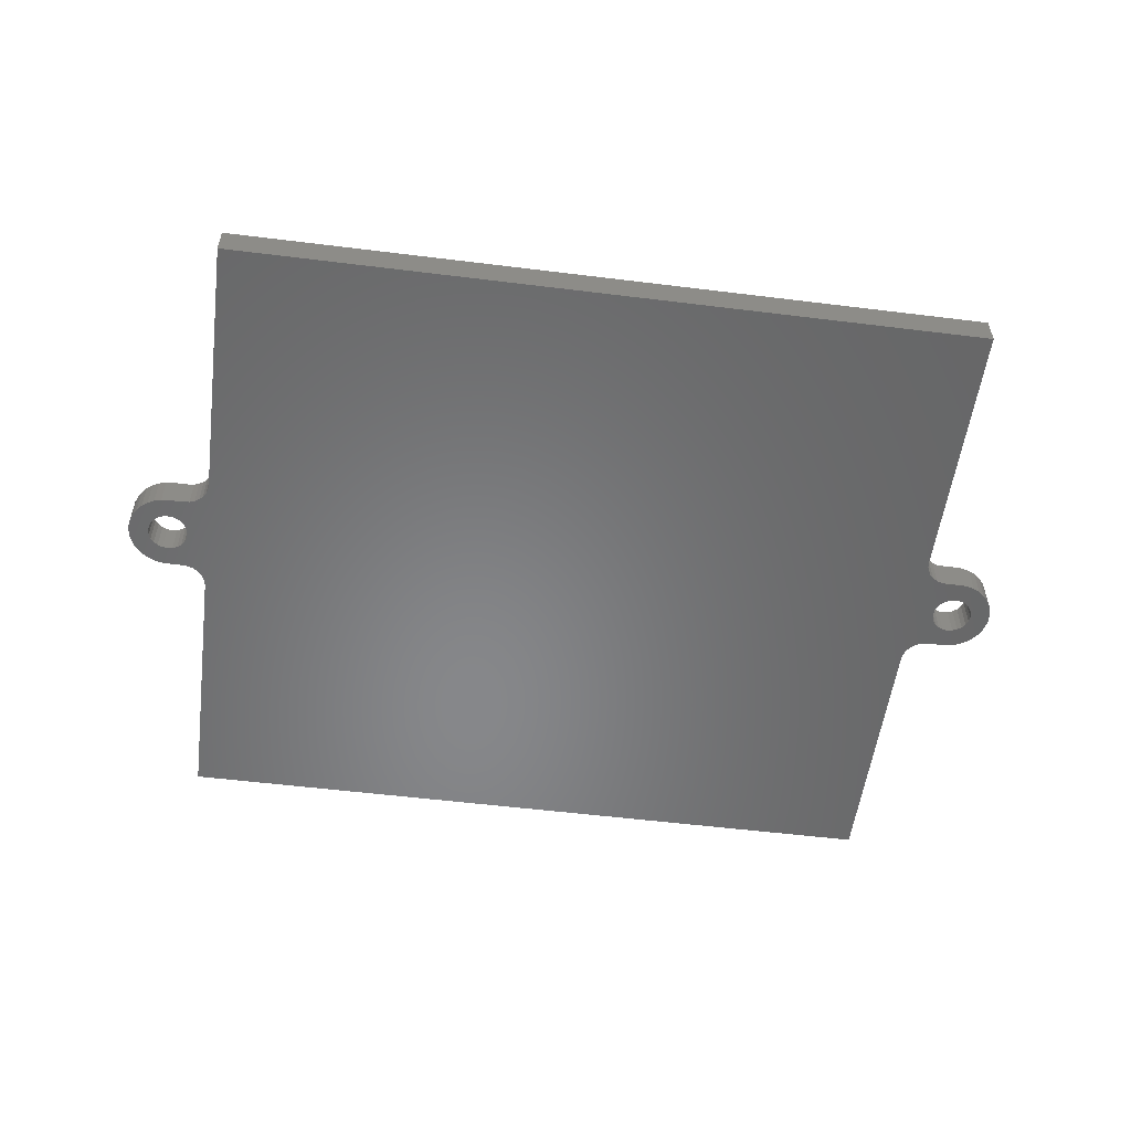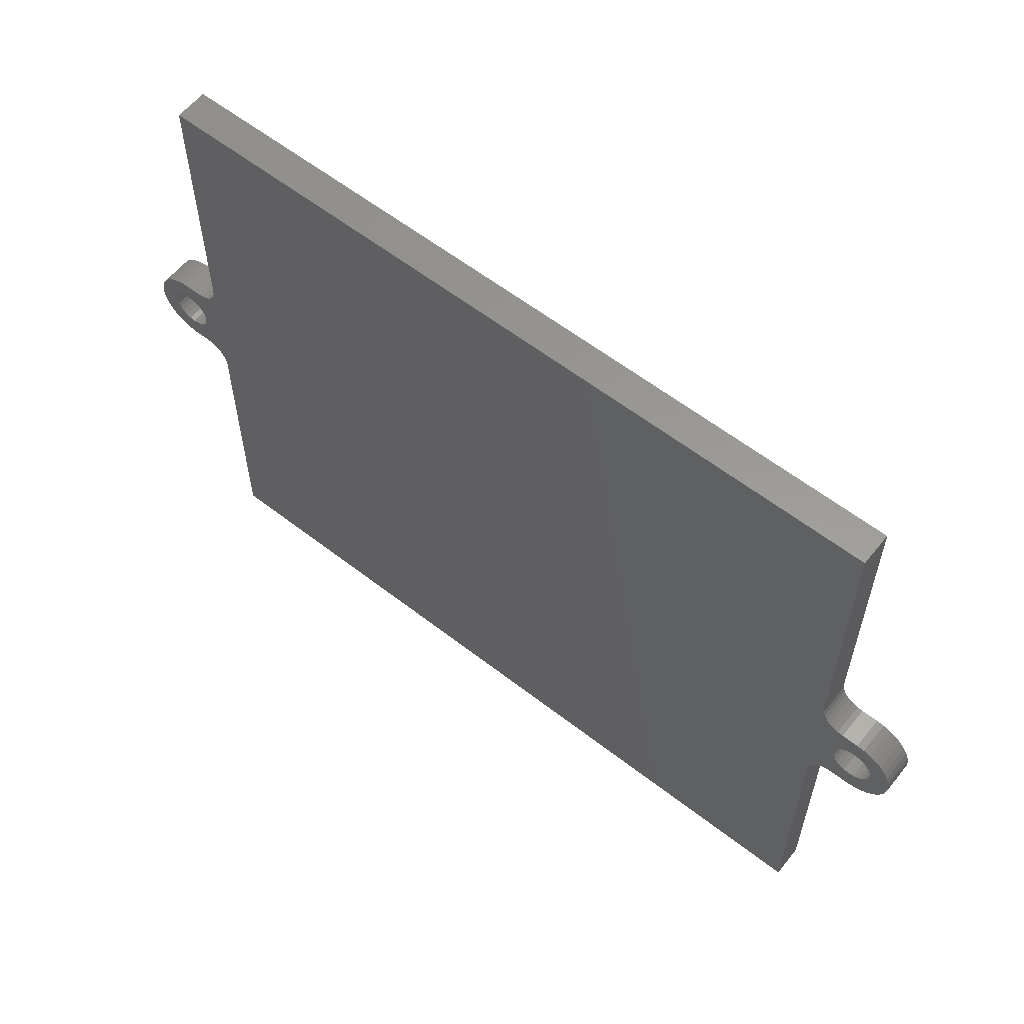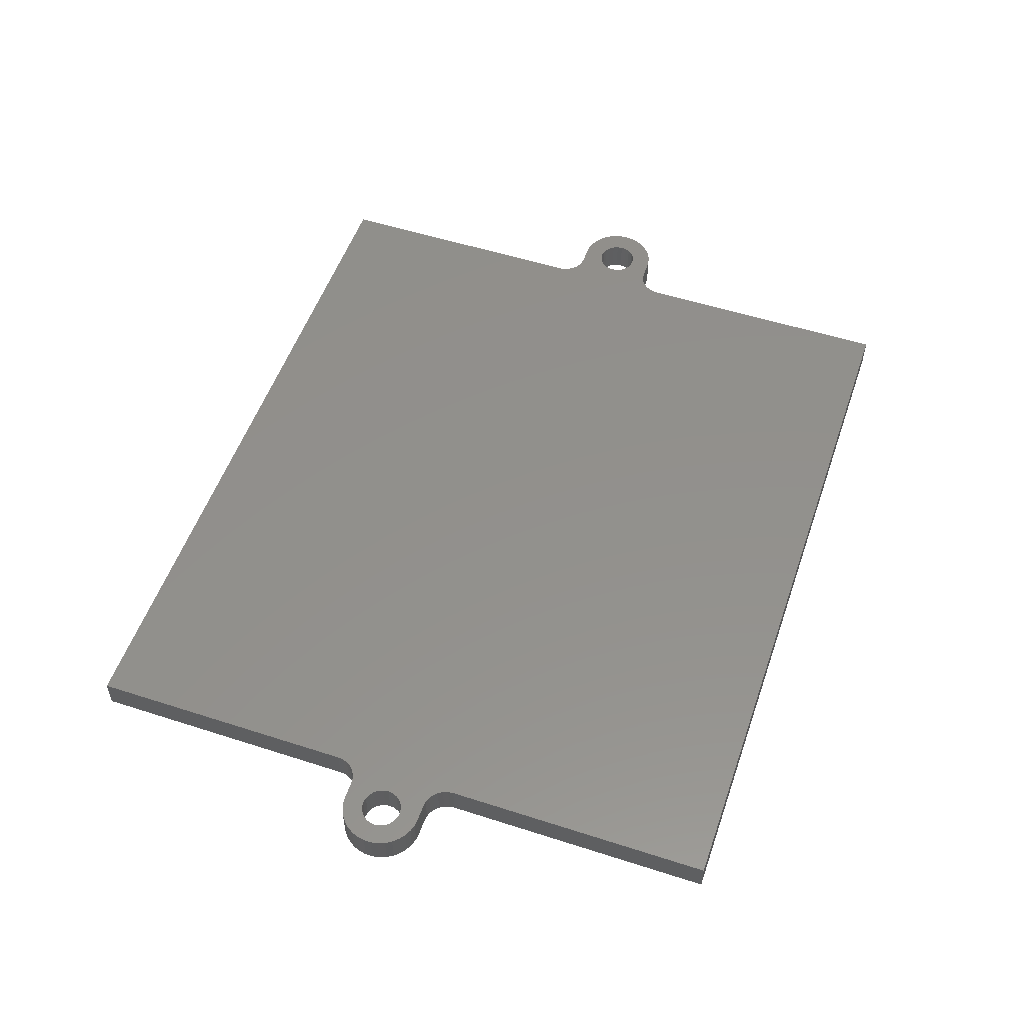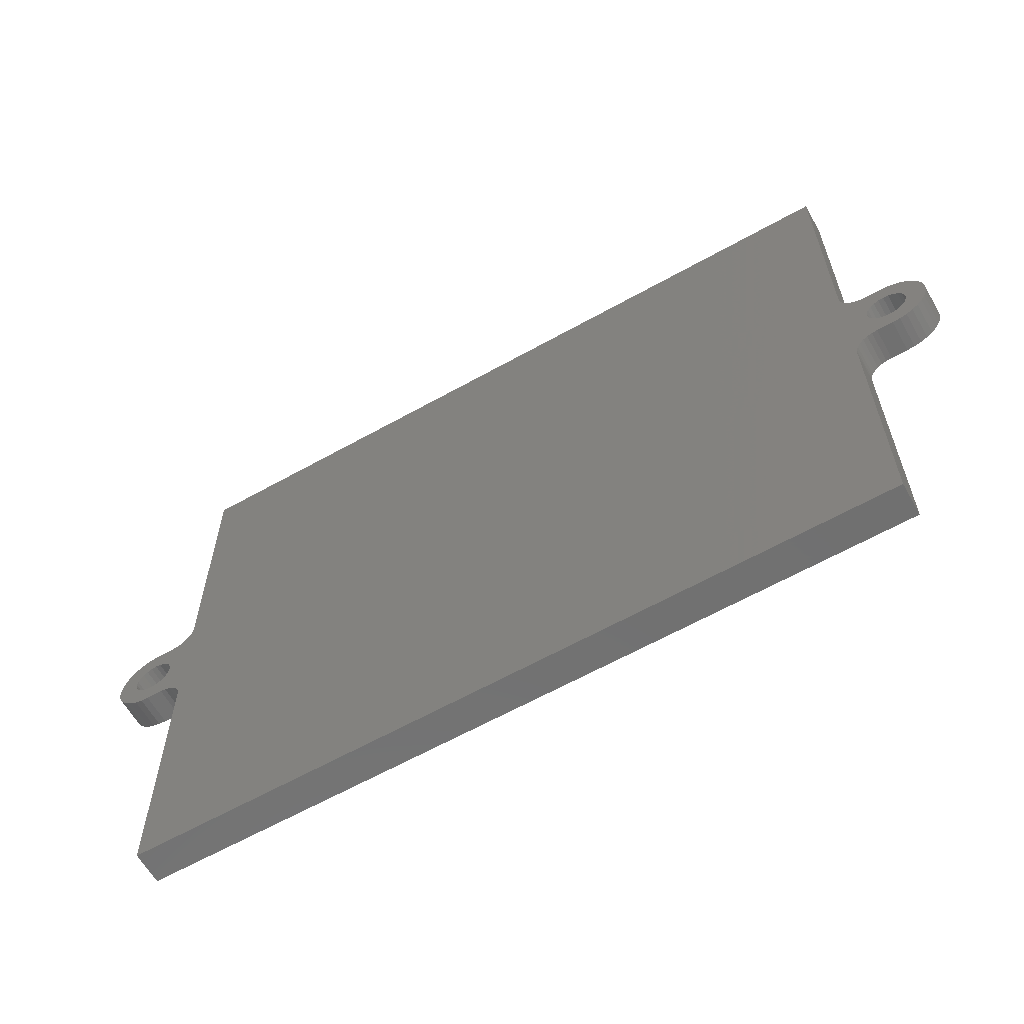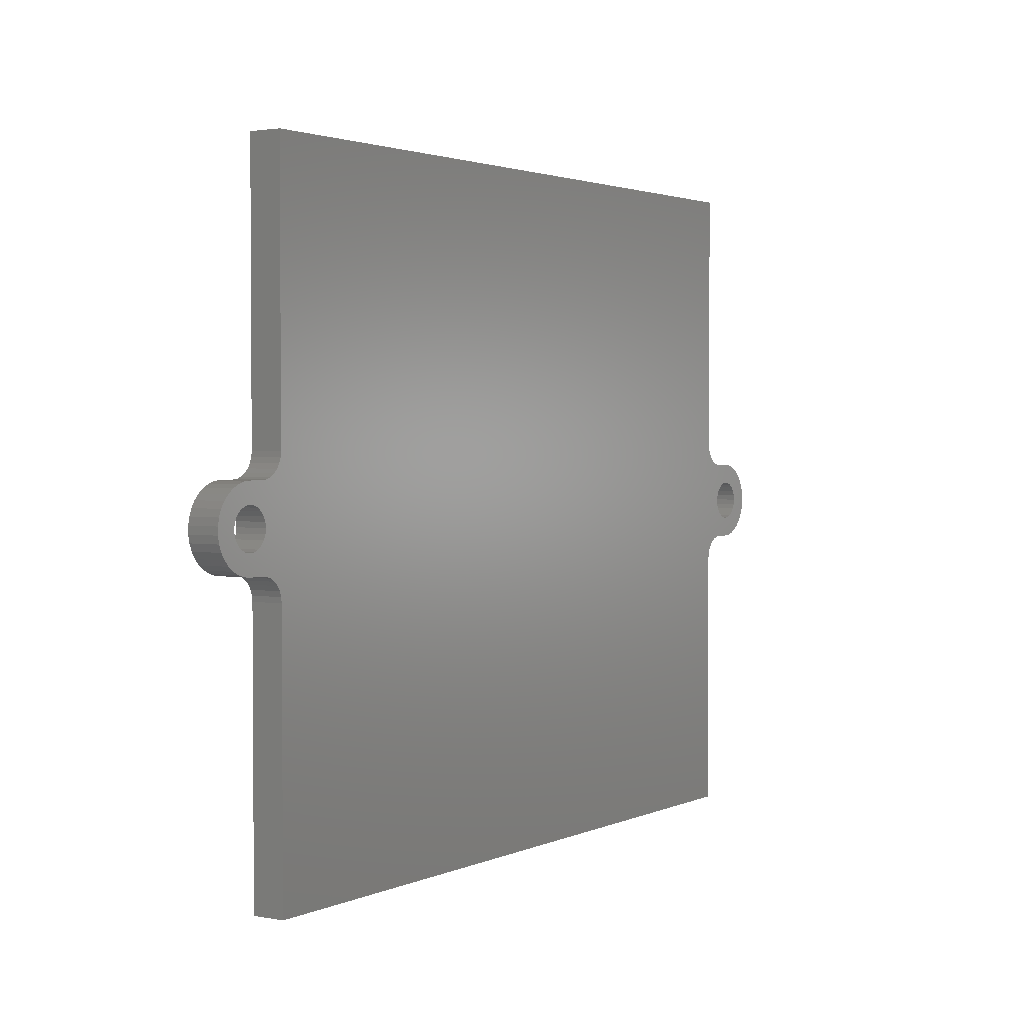
<metadata>
{"format":"stl","ext":"stl","renderer":"f3d","projection":"perspective","resolution":1024,"background":"white","views":[{"elev":-54.1,"azim":172.5,"up":"+Z"},{"elev":59.3,"azim":-141.4,"up":"+Y"},{"elev":53.6,"azim":109.0,"up":"+Z"},{"elev":-62.6,"azim":29.6,"up":"+Y"},{"elev":2.3,"azim":-56.3,"up":"+Y"}]}
</metadata>
<code>
# stl→obj: 240 verts, 484 faces
v -46.5 -83 4
v -46.5 -83 0
v -46.58 -83.67 4
v -46.58 -83.67 0
v -46.8 -84.3 4
v -46.8 -84.3 0
v -47.15 -84.87 4
v -47.15 -84.87 0
v -47.63 -85.35 4
v -47.63 -85.35 0
v -48.2 -85.7 4
v -48.2 -85.7 0
v -48.83 -85.92 4
v -48.83 -85.92 0
v -49.5 -86 4
v -49.5 -86 0
v -51.5 -86 0
v -51.5 -86 4
v -49.5 -96 4
v -49.5 -96 0
v -48.83 -96.08 4
v -48.83 -96.08 0
v -48.2 -96.3 4
v -48.2 -96.3 0
v -47.63 -96.65 4
v -47.63 -96.65 0
v -47.15 -97.13 4
v -47.15 -97.13 0
v -46.8 -97.7 4
v -46.8 -97.7 0
v -46.58 -98.33 4
v -46.58 -98.33 0
v -46.5 -99 4
v -46.5 -99 0
v -46.5 -132.5 0
v -46.5 -132.5 4
v 46.5 -99 4
v 46.5 -99 0
v 46.58 -98.33 4
v 46.58 -98.33 0
v 46.8 -97.7 4
v 46.8 -97.7 0
v 47.15 -97.13 4
v 47.15 -97.13 0
v 47.63 -96.65 4
v 47.63 -96.65 0
v 48.2 -96.3 4
v 48.2 -96.3 0
v 48.83 -96.08 4
v 48.83 -96.08 0
v 49.5 -96 4
v 49.5 -96 0
v 51.5 -96 0
v 51.5 -96 4
v 49.5 -86 4
v 49.5 -86 0
v 48.83 -85.92 4
v 48.83 -85.92 0
v 48.2 -85.7 4
v 48.2 -85.7 0
v 47.63 -85.35 4
v 47.63 -85.35 0
v 47.15 -84.87 4
v 47.15 -84.87 0
v 46.8 -84.3 4
v 46.8 -84.3 0
v 46.58 -83.67 4
v 46.58 -83.67 0
v 46.5 -83 4
v 46.5 -83 0
v 46.5 -49.5 0
v 46.5 -49.5 4
v 49.09 -91.65 4
v 49.09 -91.65 0
v 49 -91 4
v 49 -91 0
v 49.09 -90.35 4
v 49.09 -90.35 0
v 49.33 -89.75 4
v 49.33 -89.75 0
v 49.73 -89.23 4
v 49.73 -89.23 0
v 50.25 -88.83 4
v 50.25 -88.83 0
v 50.85 -88.59 4
v 50.85 -88.59 0
v 51.5 -88.5 4
v 51.5 -88.5 0
v 52.15 -88.59 4
v 52.15 -88.59 0
v 52.75 -88.83 4
v 52.75 -88.83 0
v 53.27 -89.23 4
v 53.27 -89.23 0
v 53.67 -89.75 4
v 53.67 -89.75 0
v 53.91 -90.35 4
v 53.91 -90.35 0
v 54 -91 4
v 54 -91 0
v 53.91 -91.65 4
v 53.91 -91.65 0
v 53.67 -92.25 4
v 53.67 -92.25 0
v 53.27 -92.77 4
v 53.27 -92.77 0
v 52.75 -93.17 4
v 52.75 -93.17 0
v 52.15 -93.41 4
v 52.15 -93.41 0
v 51.5 -93.5 4
v 51.5 -93.5 0
v 50.85 -93.41 4
v 50.85 -93.41 0
v 50.25 -93.17 4
v 50.25 -93.17 0
v 49.73 -92.77 4
v 49.73 -92.77 0
v 49.33 -92.25 4
v 49.33 -92.25 0
v -53.91 -91.65 4
v -53.91 -91.65 0
v -54 -91 4
v -54 -91 0
v -53.91 -90.35 4
v -53.91 -90.35 0
v -53.67 -89.75 4
v -53.67 -89.75 0
v -53.27 -89.23 4
v -53.27 -89.23 0
v -52.75 -88.83 4
v -52.75 -88.83 0
v -52.15 -88.59 4
v -52.15 -88.59 0
v -51.5 -88.5 4
v -51.5 -88.5 0
v -50.85 -88.59 4
v -50.85 -88.59 0
v -50.25 -88.83 4
v -50.25 -88.83 0
v -49.73 -89.23 4
v -49.73 -89.23 0
v -49.33 -89.75 4
v -49.33 -89.75 0
v -49.09 -90.35 4
v -49.09 -90.35 0
v -49 -91 4
v -49 -91 0
v -49.09 -91.65 4
v -49.09 -91.65 0
v -49.33 -92.25 4
v -49.33 -92.25 0
v -49.73 -92.77 4
v -49.73 -92.77 0
v -50.25 -93.17 4
v -50.25 -93.17 0
v -50.85 -93.41 4
v -50.85 -93.41 0
v -51.5 -93.5 4
v -51.5 -93.5 0
v -52.15 -93.41 4
v -52.15 -93.41 0
v -52.75 -93.17 4
v -52.75 -93.17 0
v -53.27 -92.77 4
v -53.27 -92.77 0
v -53.67 -92.25 4
v -53.67 -92.25 0
v 52.42 -95.91 4
v 52.42 -95.91 0
v 53.31 -95.66 4
v 53.31 -95.66 0
v 54.13 -95.25 4
v 54.13 -95.25 0
v 54.87 -94.7 4
v 54.87 -94.7 0
v 55.49 -94.01 4
v 55.49 -94.01 0
v 55.98 -93.23 4
v 55.98 -93.23 0
v 56.31 -92.37 4
v 56.31 -92.37 0
v 56.48 -91.46 4
v 56.48 -91.46 0
v 56.48 -90.54 4
v 56.48 -90.54 0
v 56.31 -89.63 4
v 56.31 -89.63 0
v 55.98 -88.77 4
v 55.98 -88.77 0
v 55.49 -87.99 4
v 55.49 -87.99 0
v 54.87 -87.3 4
v 54.87 -87.3 0
v 54.13 -86.75 4
v 54.13 -86.75 0
v 53.31 -86.34 4
v 53.31 -86.34 0
v 52.42 -86.09 4
v 52.42 -86.09 0
v 51.5 -86 4
v 51.5 -86 0
v 46.5 -132.5 4
v 46.5 -132.5 0
v -51.5 -96 4
v -51.5 -96 0
v -52.42 -86.09 4
v -52.42 -86.09 0
v -53.31 -86.34 4
v -53.31 -86.34 0
v -54.13 -86.75 4
v -54.13 -86.75 0
v -54.87 -87.3 4
v -54.87 -87.3 0
v -55.49 -87.99 4
v -55.49 -87.99 0
v -55.98 -88.77 4
v -55.98 -88.77 0
v -56.31 -89.63 4
v -56.31 -89.63 0
v -56.48 -90.54 4
v -56.48 -90.54 0
v -56.48 -91.46 4
v -56.48 -91.46 0
v -56.31 -92.37 4
v -56.31 -92.37 0
v -55.98 -93.23 4
v -55.98 -93.23 0
v -55.49 -94.01 4
v -55.49 -94.01 0
v -54.87 -94.7 4
v -54.87 -94.7 0
v -54.13 -95.25 4
v -54.13 -95.25 0
v -53.31 -95.66 4
v -53.31 -95.66 0
v -52.42 -95.91 4
v -52.42 -95.91 0
v -46.5 -49.5 4
v -46.5 -49.5 0
f 1 2 3
f 3 2 4
f 3 4 5
f 5 4 6
f 5 6 7
f 7 6 8
f 7 8 9
f 9 8 10
f 9 10 11
f 11 10 12
f 11 12 13
f 13 12 14
f 13 14 15
f 15 14 16
f 16 17 15
f 15 17 18
f 19 20 21
f 21 20 22
f 21 22 23
f 23 22 24
f 23 24 25
f 25 24 26
f 25 26 27
f 27 26 28
f 27 28 29
f 29 28 30
f 29 30 31
f 31 30 32
f 31 32 33
f 33 32 34
f 34 35 33
f 33 35 36
f 37 38 39
f 39 38 40
f 39 40 41
f 41 40 42
f 41 42 43
f 43 42 44
f 43 44 45
f 45 44 46
f 45 46 47
f 47 46 48
f 47 48 49
f 49 48 50
f 49 50 51
f 51 50 52
f 52 53 51
f 51 53 54
f 55 56 57
f 57 56 58
f 57 58 59
f 59 58 60
f 59 60 61
f 61 60 62
f 61 62 63
f 63 62 64
f 63 64 65
f 65 64 66
f 65 66 67
f 67 66 68
f 67 68 69
f 69 68 70
f 70 71 69
f 69 71 72
f 73 74 75
f 75 74 76
f 75 76 77
f 77 76 78
f 77 78 79
f 79 78 80
f 79 80 81
f 81 80 82
f 81 82 83
f 83 82 84
f 83 84 85
f 85 84 86
f 85 86 87
f 87 86 88
f 87 88 89
f 89 88 90
f 89 90 91
f 91 90 92
f 91 92 93
f 93 92 94
f 93 94 95
f 95 94 96
f 95 96 97
f 97 96 98
f 97 98 99
f 99 98 100
f 99 100 101
f 101 100 102
f 101 102 103
f 103 102 104
f 103 104 105
f 105 104 106
f 105 106 107
f 107 106 108
f 107 108 109
f 109 108 110
f 109 110 111
f 111 110 112
f 111 112 113
f 113 112 114
f 113 114 115
f 115 114 116
f 115 116 117
f 117 116 118
f 117 118 119
f 119 118 120
f 119 120 73
f 73 120 74
f 121 122 123
f 123 122 124
f 123 124 125
f 125 124 126
f 125 126 127
f 127 126 128
f 127 128 129
f 129 128 130
f 129 130 131
f 131 130 132
f 131 132 133
f 133 132 134
f 133 134 135
f 135 134 136
f 135 136 137
f 137 136 138
f 137 138 139
f 139 138 140
f 139 140 141
f 141 140 142
f 141 142 143
f 143 142 144
f 143 144 145
f 145 144 146
f 145 146 147
f 147 146 148
f 147 148 149
f 149 148 150
f 149 150 151
f 151 150 152
f 151 152 153
f 153 152 154
f 153 154 155
f 155 154 156
f 155 156 157
f 157 156 158
f 157 158 159
f 159 158 160
f 159 160 161
f 161 160 162
f 161 162 163
f 163 162 164
f 163 164 165
f 165 164 166
f 165 166 167
f 167 166 168
f 167 168 121
f 121 168 122
f 54 53 169
f 169 53 170
f 169 170 171
f 171 170 172
f 171 172 173
f 173 172 174
f 173 174 175
f 175 174 176
f 175 176 177
f 177 176 178
f 177 178 179
f 179 178 180
f 179 180 181
f 181 180 182
f 181 182 183
f 183 182 184
f 183 184 185
f 185 184 186
f 185 186 187
f 187 186 188
f 187 188 189
f 189 188 190
f 189 190 191
f 191 190 192
f 191 192 193
f 193 192 194
f 193 194 195
f 195 194 196
f 195 196 197
f 197 196 198
f 197 198 199
f 199 198 200
f 199 200 201
f 201 200 202
f 37 203 38
f 38 203 204
f 35 204 36
f 36 204 203
f 19 205 20
f 20 205 206
f 18 17 207
f 207 17 208
f 207 208 209
f 209 208 210
f 209 210 211
f 211 210 212
f 211 212 213
f 213 212 214
f 213 214 215
f 215 214 216
f 215 216 217
f 217 216 218
f 217 218 219
f 219 218 220
f 219 220 221
f 221 220 222
f 221 222 223
f 223 222 224
f 223 224 225
f 225 224 226
f 225 226 227
f 227 226 228
f 227 228 229
f 229 228 230
f 229 230 231
f 231 230 232
f 231 232 233
f 233 232 234
f 233 234 235
f 235 234 236
f 235 236 237
f 237 236 238
f 237 238 205
f 205 238 206
f 1 239 2
f 2 239 240
f 71 240 72
f 72 240 239
f 55 201 56
f 56 201 202
f 125 221 123
f 123 221 223
f 123 223 121
f 121 223 225
f 121 225 167
f 167 225 227
f 167 227 165
f 165 227 229
f 165 229 163
f 163 229 231
f 163 231 233
f 221 125 219
f 219 125 127
f 219 127 217
f 217 127 129
f 217 129 215
f 215 129 131
f 215 131 213
f 213 131 211
f 211 131 133
f 211 133 209
f 209 133 207
f 207 133 135
f 207 135 18
f 18 135 137
f 18 137 15
f 15 137 139
f 15 139 13
f 13 139 141
f 13 141 11
f 11 141 143
f 11 143 9
f 9 143 145
f 9 145 7
f 7 145 147
f 7 147 27
f 27 147 149
f 27 149 25
f 25 149 151
f 25 151 23
f 23 151 153
f 23 153 21
f 21 153 155
f 21 155 19
f 19 155 157
f 19 157 205
f 205 157 159
f 205 159 237
f 237 159 161
f 237 161 235
f 235 161 233
f 233 161 163
f 77 63 75
f 75 63 43
f 75 43 73
f 73 43 45
f 73 45 119
f 119 45 47
f 119 47 117
f 117 47 49
f 117 49 115
f 115 49 51
f 115 51 113
f 113 51 54
f 113 54 111
f 111 54 169
f 111 169 109
f 109 169 171
f 109 171 173
f 63 77 61
f 61 77 79
f 61 79 59
f 59 79 81
f 59 81 57
f 57 81 83
f 57 83 55
f 55 83 85
f 55 85 201
f 201 85 87
f 201 87 199
f 199 87 89
f 199 89 197
f 197 89 195
f 195 89 91
f 195 91 193
f 193 91 191
f 191 91 93
f 191 93 189
f 189 93 95
f 189 95 187
f 187 95 97
f 187 97 185
f 185 97 99
f 185 99 183
f 183 99 101
f 183 101 181
f 181 101 103
f 181 103 179
f 179 103 105
f 179 105 177
f 177 105 107
f 177 107 175
f 175 107 173
f 173 107 109
f 63 65 43
f 43 65 41
f 41 65 67
f 41 67 39
f 39 67 3
f 39 3 31
f 31 3 5
f 31 5 29
f 29 5 7
f 29 7 27
f 3 67 1
f 1 67 69
f 1 69 239
f 239 69 72
f 39 31 37
f 37 31 33
f 37 33 203
f 203 33 36
f 122 224 124
f 124 224 222
f 124 222 126
f 126 222 220
f 126 220 128
f 128 220 218
f 128 218 130
f 130 218 216
f 130 216 132
f 132 216 214
f 132 214 212
f 224 122 226
f 226 122 168
f 226 168 228
f 228 168 166
f 228 166 230
f 230 166 164
f 230 164 232
f 232 164 234
f 234 164 162
f 234 162 236
f 236 162 238
f 238 162 160
f 238 160 206
f 206 160 158
f 206 158 20
f 20 158 156
f 20 156 22
f 22 156 154
f 22 154 24
f 24 154 152
f 24 152 26
f 26 152 150
f 26 150 28
f 28 150 148
f 28 148 8
f 8 148 146
f 8 146 10
f 10 146 144
f 10 144 12
f 12 144 142
f 12 142 14
f 14 142 140
f 14 140 16
f 16 140 138
f 16 138 17
f 17 138 136
f 17 136 208
f 208 136 134
f 208 134 210
f 210 134 212
f 212 134 132
f 74 44 76
f 76 44 64
f 76 64 78
f 78 64 62
f 78 62 80
f 80 62 60
f 80 60 82
f 82 60 58
f 82 58 84
f 84 58 56
f 84 56 86
f 86 56 202
f 86 202 88
f 88 202 200
f 88 200 90
f 90 200 198
f 90 198 196
f 44 74 46
f 46 74 120
f 46 120 48
f 48 120 118
f 48 118 50
f 50 118 116
f 50 116 52
f 52 116 114
f 52 114 53
f 53 114 112
f 53 112 170
f 170 112 110
f 170 110 172
f 172 110 174
f 174 110 108
f 174 108 176
f 176 108 178
f 178 108 106
f 178 106 180
f 180 106 104
f 180 104 182
f 182 104 102
f 182 102 184
f 184 102 100
f 184 100 186
f 186 100 98
f 186 98 188
f 188 98 96
f 188 96 190
f 190 96 94
f 190 94 192
f 192 94 92
f 192 92 194
f 194 92 196
f 196 92 90
f 44 42 64
f 64 42 66
f 66 42 40
f 66 40 68
f 68 40 32
f 68 32 4
f 4 32 30
f 4 30 6
f 6 30 28
f 6 28 8
f 32 40 34
f 34 40 38
f 34 38 35
f 35 38 204
f 68 4 70
f 70 4 2
f 70 2 71
f 71 2 240

</code>
